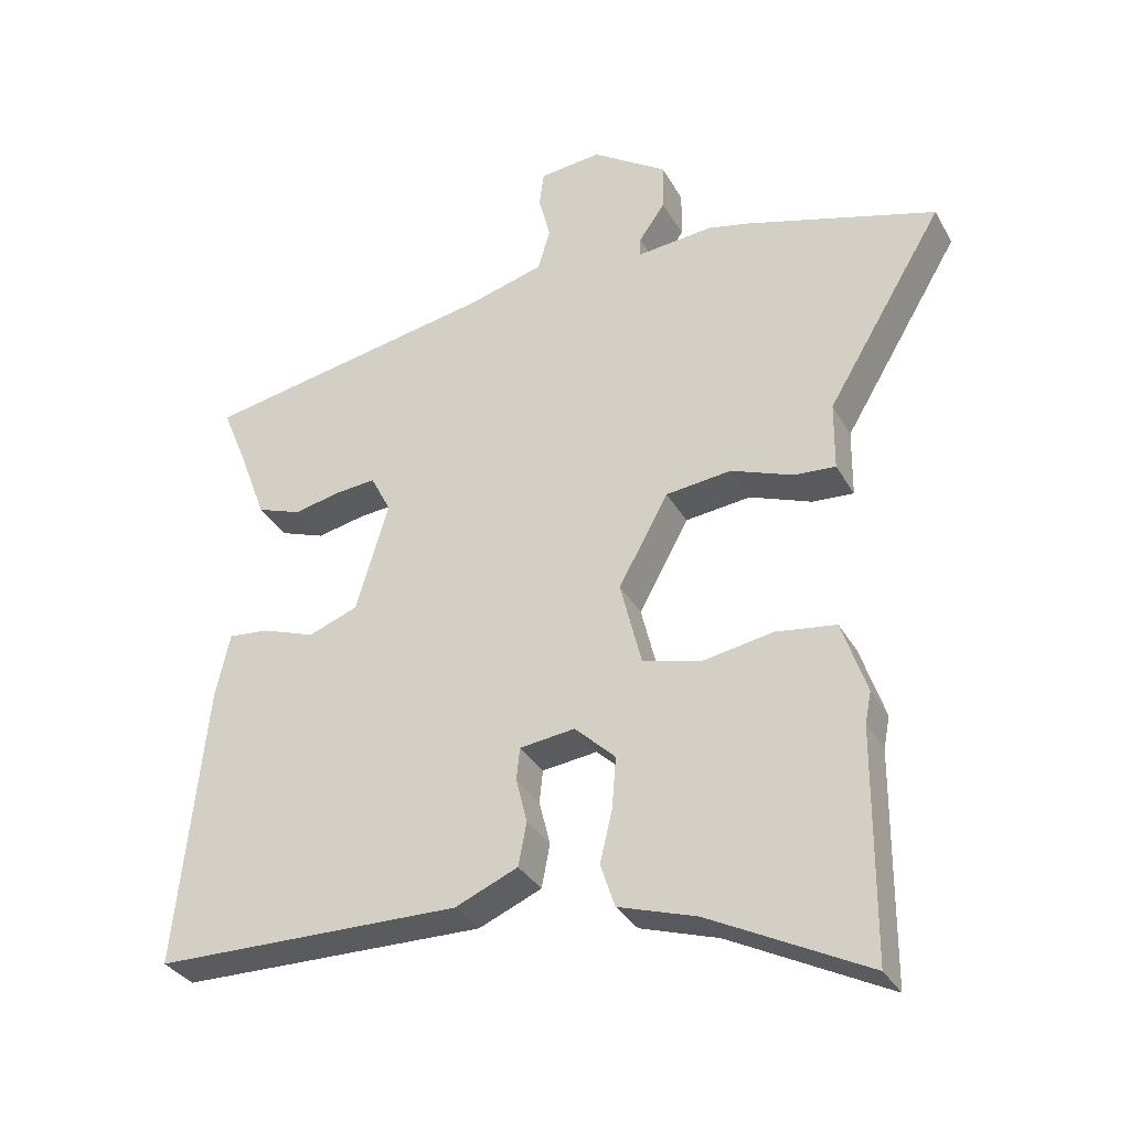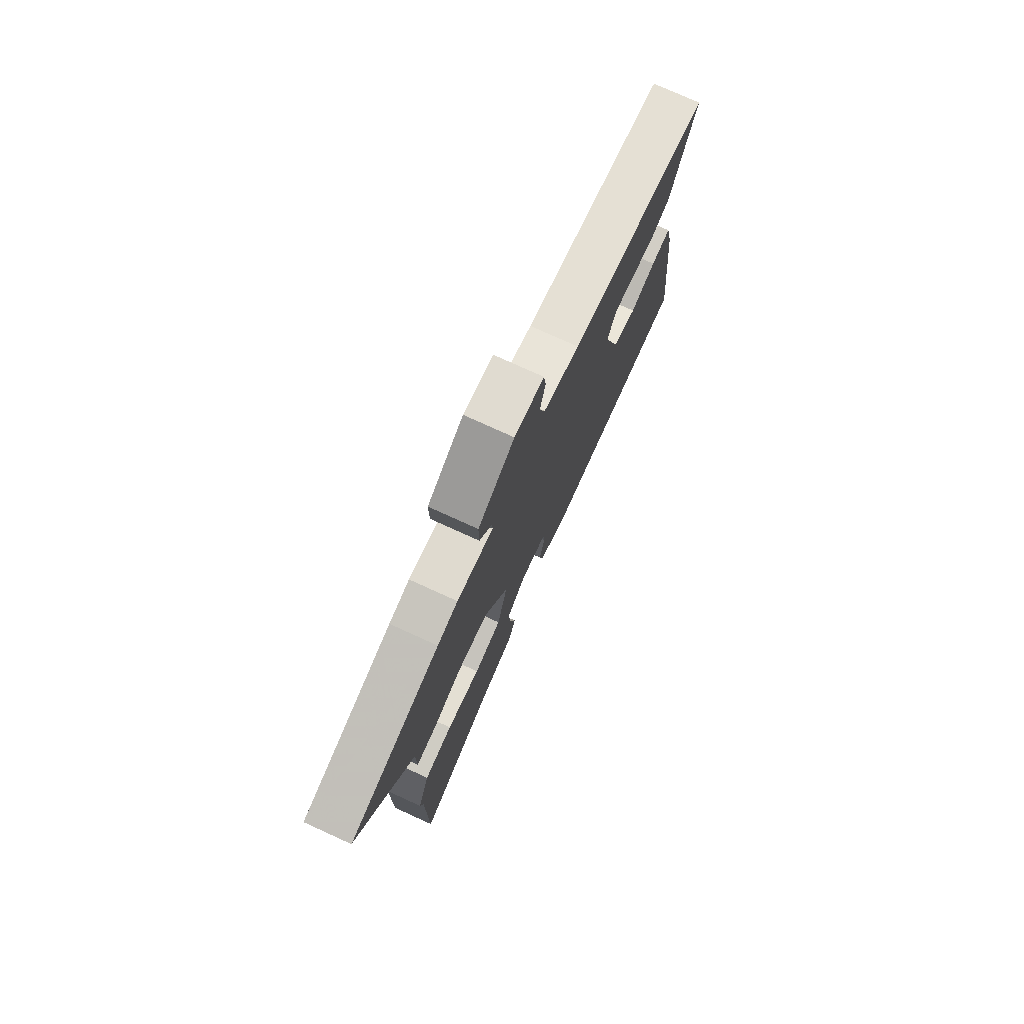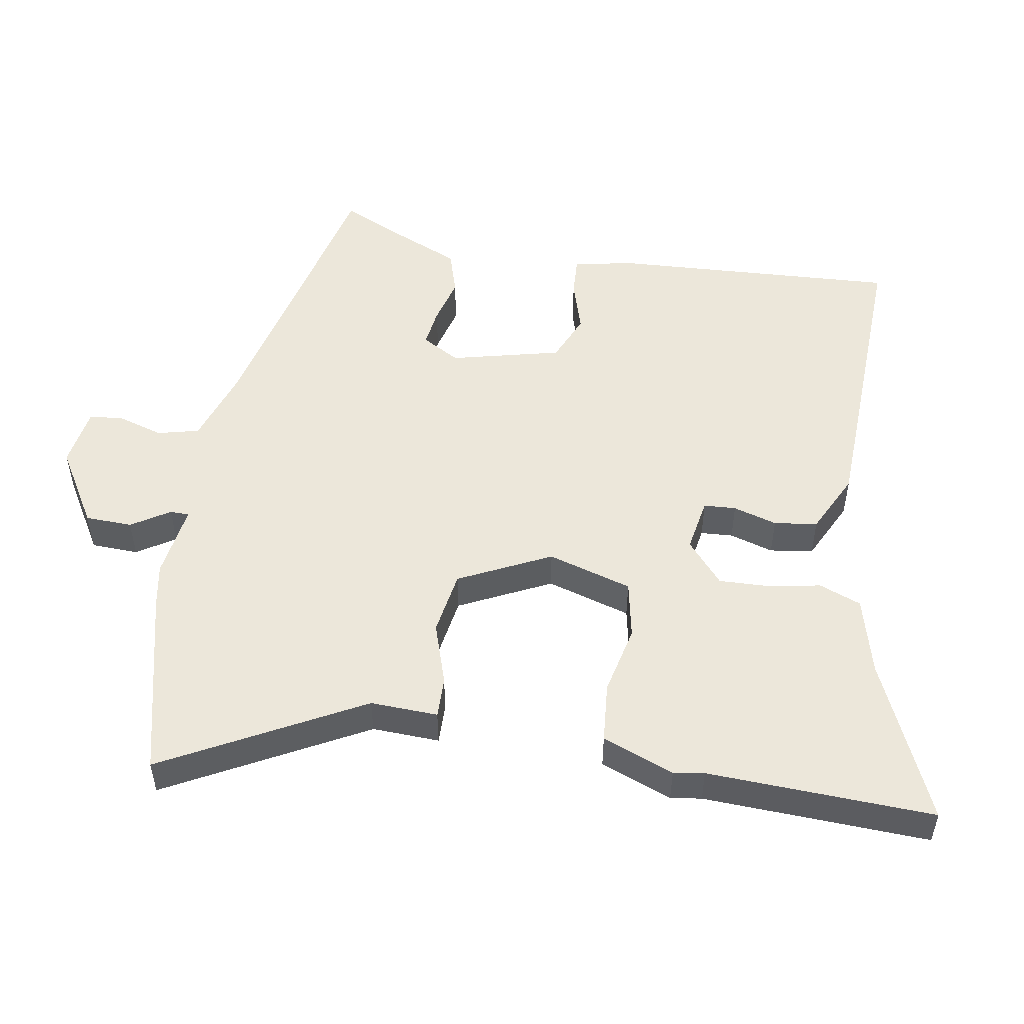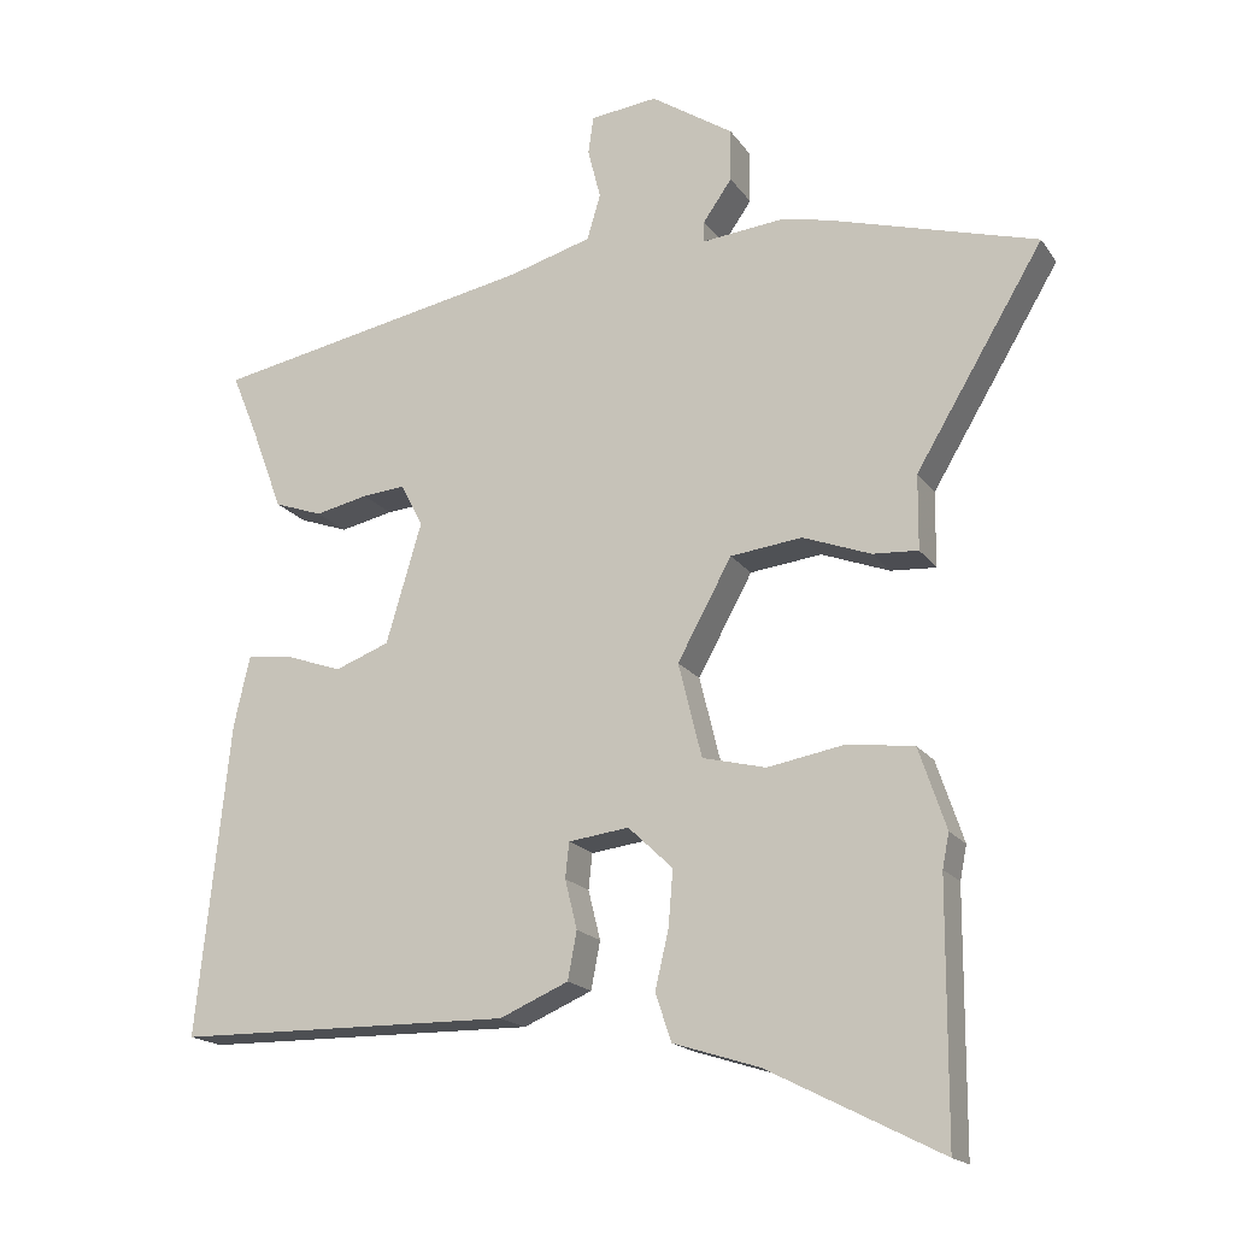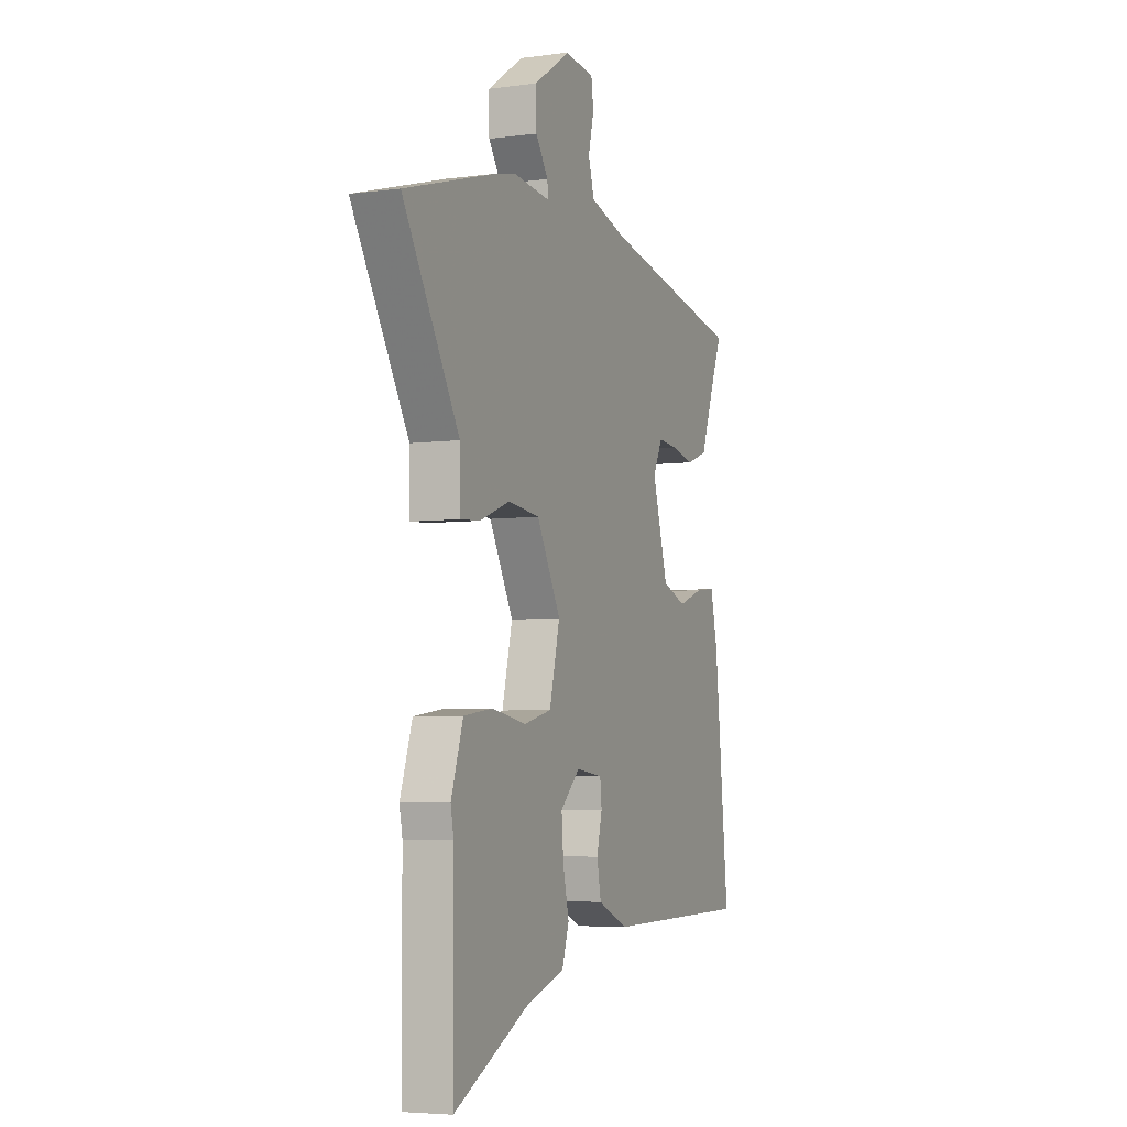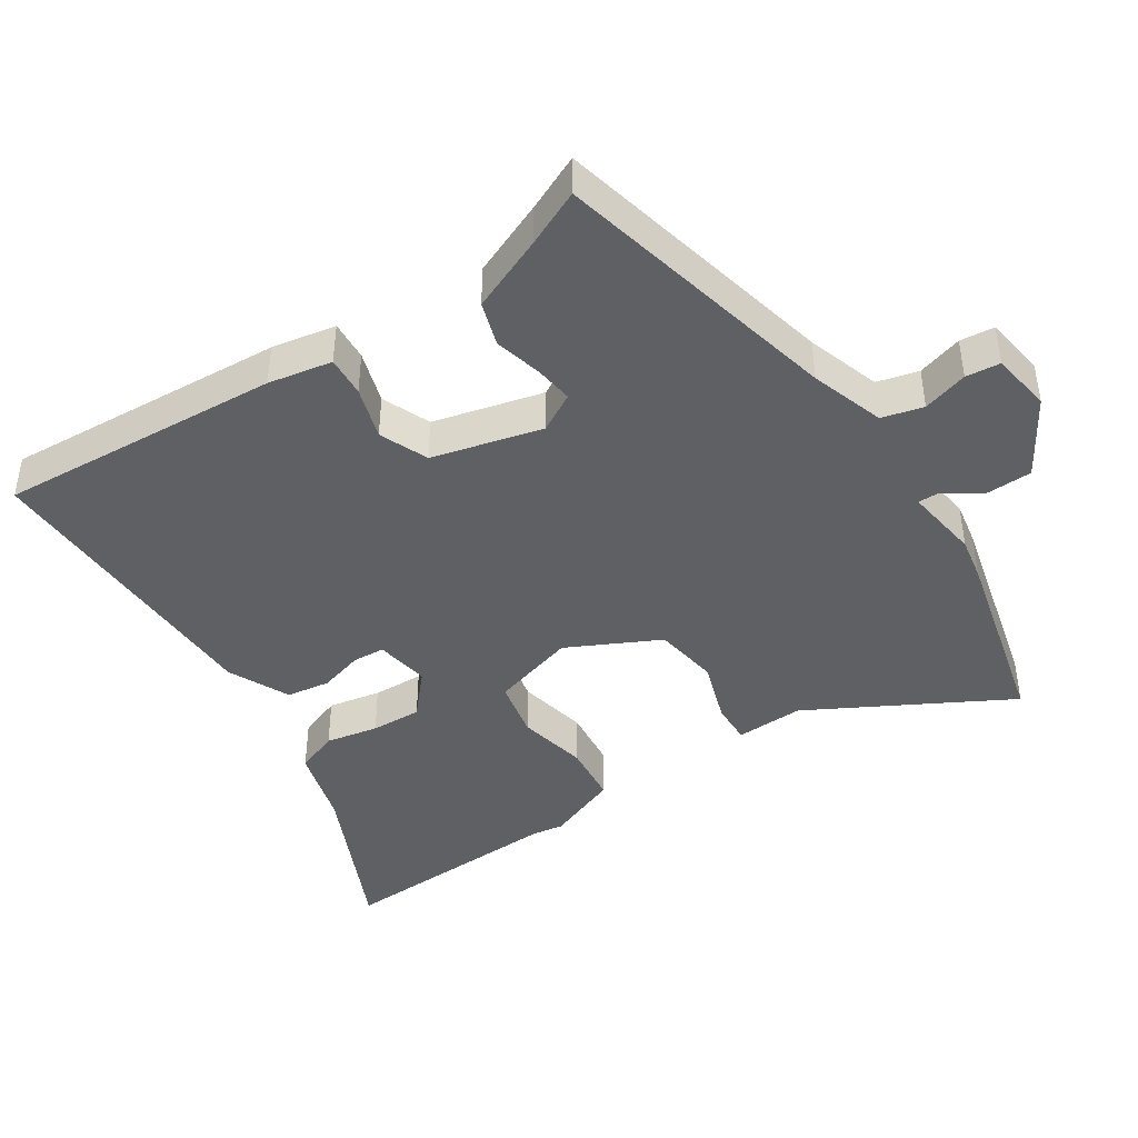
<metadata>
{"format":"obj","ext":"obj","renderer":"f3d","projection":"perspective","resolution":1024,"background":"white","views":[{"elev":-33.0,"azim":25.3,"up":"+Z"},{"elev":76.3,"azim":114.5,"up":"+Z"},{"elev":51.9,"azim":102.3,"up":"+Y"},{"elev":-17.8,"azim":23.8,"up":"+Z"},{"elev":-5.0,"azim":112.8,"up":"+Z"},{"elev":-43.4,"azim":-54.4,"up":"+Y"}]}
</metadata>
<code>
v -0.515 0.07 -0.451
v -0.472 0.07 -0.039
v -0.451 0.07 0.054
v -0.392 0.07 0.048
v -0.316 0.07 0.021
v -0.244 0.07 0.048
v -0.197 0.07 0.207
v -0.226 0.07 0.264
v -0.283 0.07 0.259
v -0.353 0.07 0.244
v -0.417 0.07 0.267
v -0.459 0.07 0.379
v -0.493 0.07 0.462
v -0.066 0.07 0.543
v 0.043 0.07 0.574
v 0.061 0.07 0.634
v 0.044 0.07 0.701
v 0.051 0.07 0.751
v 0.14 0.07 0.761
v 0.249 0.07 0.689
v 0.248 0.07 0.62
v 0.21 0.07 0.566
v 0.209 0.07 0.538
v 0.319 0.07 0.549
v 0.381 0.07 0.535
v 0.656 0.07 0.455
v 0.487 0.07 0.173
v 0.486 0.07 0.074
v 0.426 0.07 0.078
v 0.336 0.07 0.112
v 0.241 0.07 0.101
v 0.169 0.07 -0.03
v 0.2 0.07 -0.155
v 0.284 0.07 -0.176
v 0.387 0.07 -0.158
v 0.474 0.07 -0.17
v 0.51 0.07 -0.277
v 0.501 0.07 -0.322
v 0.499 0.07 -0.654
v 0.27 0.07 -0.538
v 0.157 0.07 -0.502
v 0.136 0.07 -0.439
v 0.154 0.07 -0.363
v 0.16 0.07 -0.289
v 0.101 0.07 -0.233
v 0.021 0.07 -0.243
v 0.016 0.07 -0.29
v 0.032 0.07 -0.355
v 0.02 0.07 -0.418
v -0.071 0.07 -0.457
v -0.515 0 -0.451
v -0.472 0 -0.039
v -0.451 0 0.054
v -0.392 0 0.048
v -0.316 0 0.021
v -0.244 0 0.048
v -0.197 0 0.207
v -0.226 0 0.264
v -0.283 0 0.259
v -0.353 0 0.244
v -0.417 0 0.267
v -0.459 0 0.379
v -0.493 0 0.462
v -0.066 0 0.543
v 0.043 0 0.574
v 0.061 0 0.634
v 0.044 0 0.701
v 0.051 0 0.751
v 0.14 0 0.761
v 0.249 0 0.689
v 0.248 0 0.62
v 0.21 0 0.566
v 0.209 0 0.538
v 0.319 0 0.549
v 0.381 0 0.535
v 0.656 0 0.455
v 0.487 0 0.173
v 0.486 0 0.074
v 0.426 0 0.078
v 0.336 0 0.112
v 0.241 0 0.101
v 0.169 0 -0.03
v 0.2 0 -0.155
v 0.284 0 -0.176
v 0.387 0 -0.158
v 0.474 0 -0.17
v 0.51 0 -0.277
v 0.501 0 -0.322
v 0.499 0 -0.654
v 0.27 0 -0.538
v 0.157 0 -0.502
v 0.136 0 -0.439
v 0.154 0 -0.363
v 0.16 0 -0.289
v 0.101 0 -0.233
v 0.021 0 -0.243
v 0.016 0 -0.29
v 0.032 0 -0.355
v 0.02 0 -0.418
v -0.071 0 -0.457
f 3 4 5
f 2 3 5
f 1 2 5
f 50 1 5
f 49 50 5
f 48 49 5
f 47 48 5
f 46 47 5 6
f 45 46 6 7
f 44 45 7 8
f 40 41 42 43
f 40 43 44
f 39 40 44
f 38 39 44
f 37 38 44
f 36 37 44
f 35 36 44
f 34 35 44
f 33 34 44
f 32 33 44 8
f 27 28 29 30
f 27 30 31
f 26 27 31
f 25 26 31
f 24 25 31
f 23 24 31
f 20 21 22
f 19 20 22
f 18 19 22
f 17 18 22
f 16 17 22
f 15 16 22 23
f 31 32 8
f 23 31 8
f 15 23 8
f 14 15 8
f 9 10 11 12
f 12 13 14
f 9 12 14
f 8 9 14
f 55 54 53
f 55 53 52
f 55 52 51
f 55 51 100
f 55 100 99
f 55 99 98
f 55 98 97
f 56 55 97 96
f 57 56 96 95
f 58 57 95 94
f 93 92 91 90
f 94 93 90
f 94 90 89
f 94 89 88
f 94 88 87
f 94 87 86
f 94 86 85
f 94 85 84
f 94 84 83
f 58 94 83 82
f 80 79 78 77
f 81 80 77
f 81 77 76
f 81 76 75
f 81 75 74
f 81 74 73
f 72 71 70
f 72 70 69
f 72 69 68
f 72 68 67
f 72 67 66
f 73 72 66 65
f 58 82 81
f 58 81 73
f 58 73 65
f 58 65 64
f 62 61 60 59
f 64 63 62
f 64 62 59
f 64 59 58
f 1 51 52 2
f 2 52 53 3
f 3 53 54 4
f 4 54 55 5
f 5 55 56 6
f 6 56 57 7
f 7 57 58 8
f 8 58 59 9
f 9 59 60 10
f 10 60 61 11
f 11 61 62 12
f 12 62 63 13
f 13 63 64 14
f 14 64 65 15
f 15 65 66 16
f 16 66 67 17
f 17 67 68 18
f 18 68 69 19
f 19 69 70 20
f 20 70 71 21
f 21 71 72 22
f 22 72 73 23
f 23 73 74 24
f 24 74 75 25
f 25 75 76 26
f 26 76 77 27
f 27 77 78 28
f 28 78 79 29
f 29 79 80 30
f 30 80 81 31
f 31 81 82 32
f 32 82 83 33
f 33 83 84 34
f 34 84 85 35
f 35 85 86 36
f 36 86 87 37
f 37 87 88 38
f 38 88 89 39
f 39 89 90 40
f 40 90 91 41
f 41 91 92 42
f 42 92 93 43
f 43 93 94 44
f 44 94 95 45
f 45 95 96 46
f 46 96 97 47
f 47 97 98 48
f 48 98 99 49
f 49 99 100 50
f 50 100 51 1

</code>
